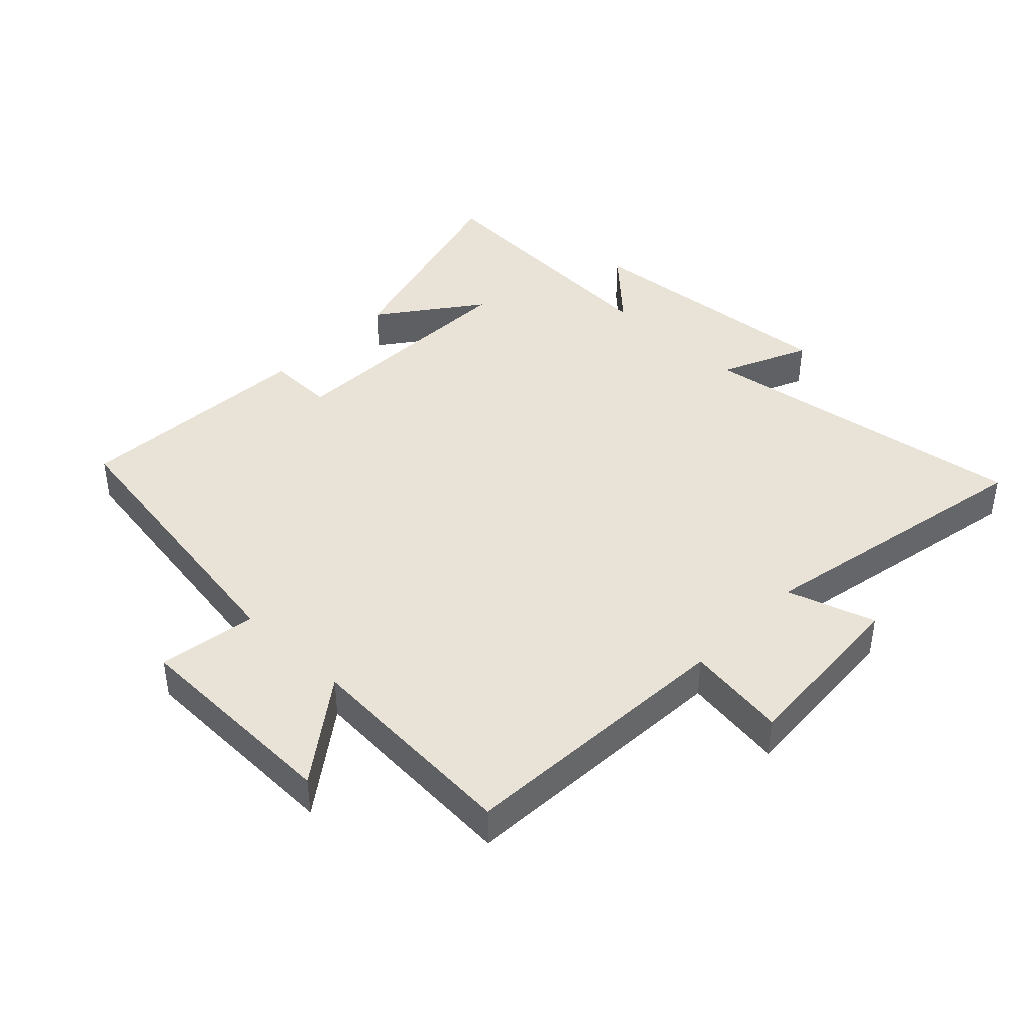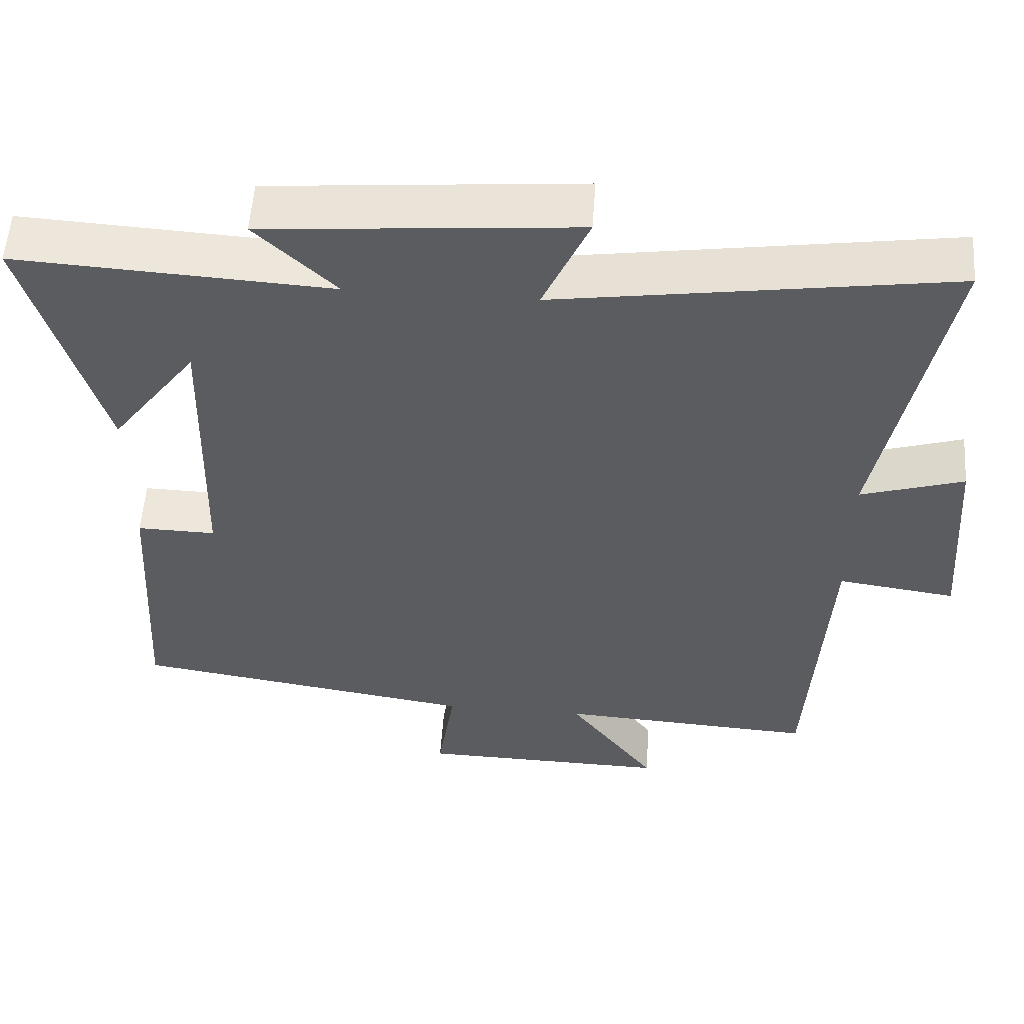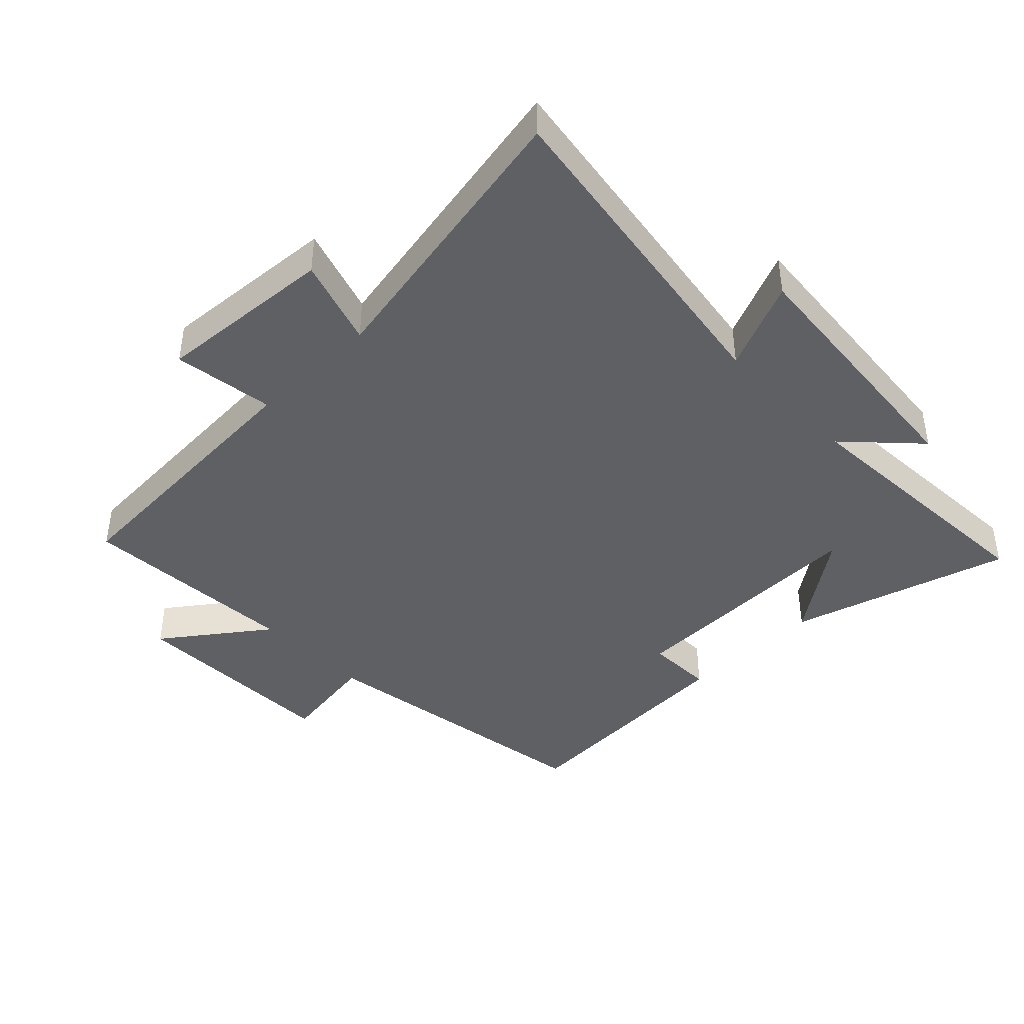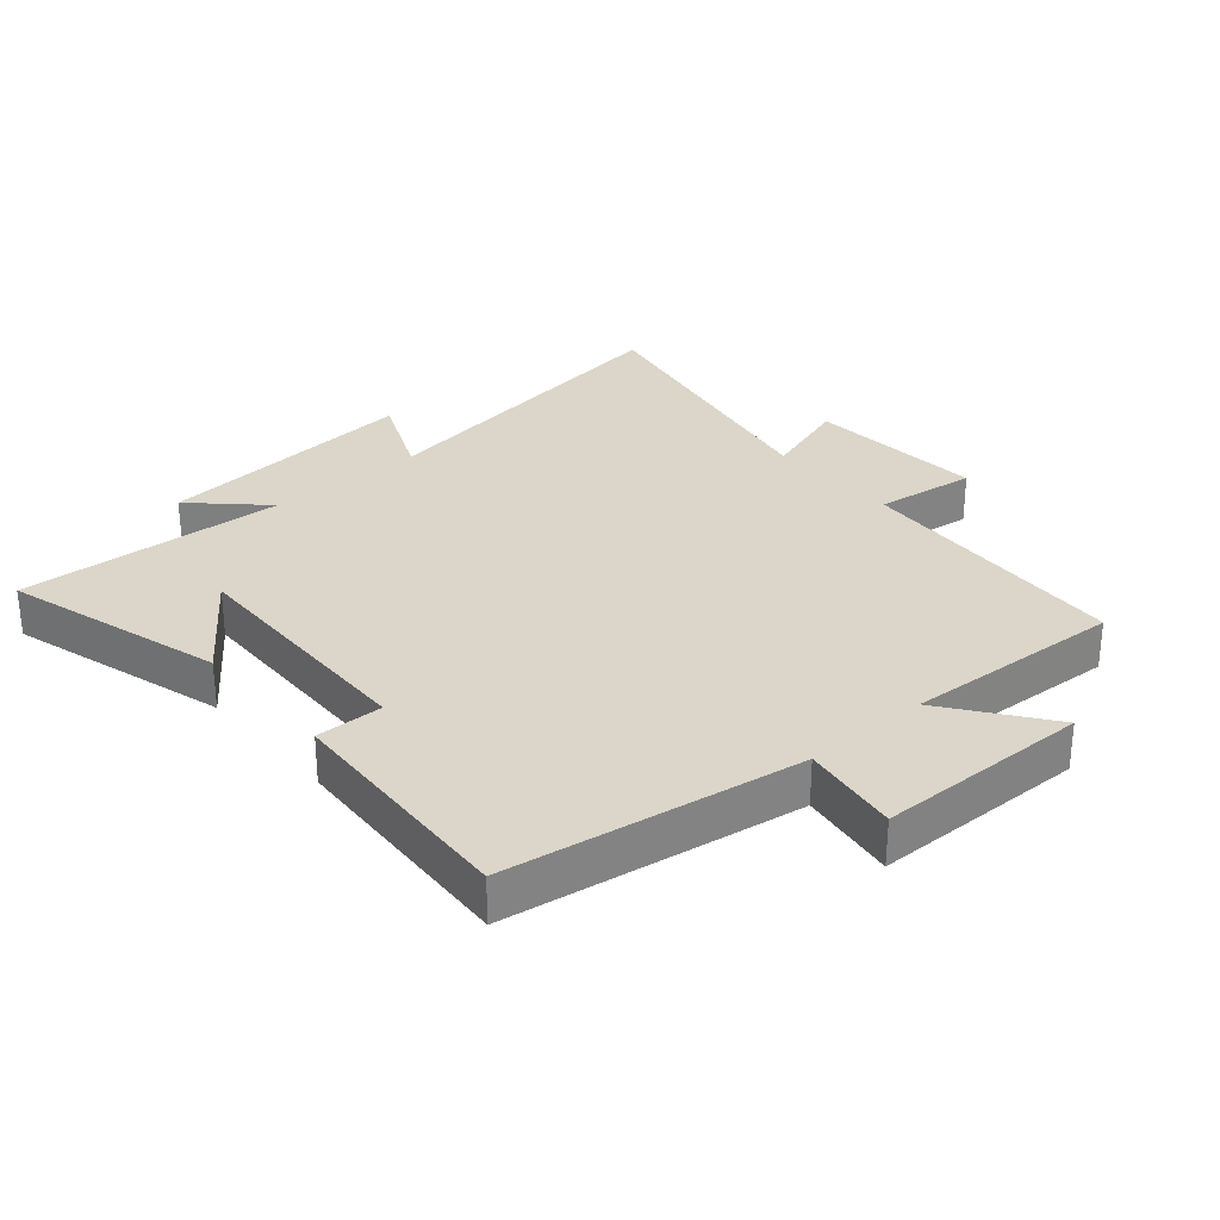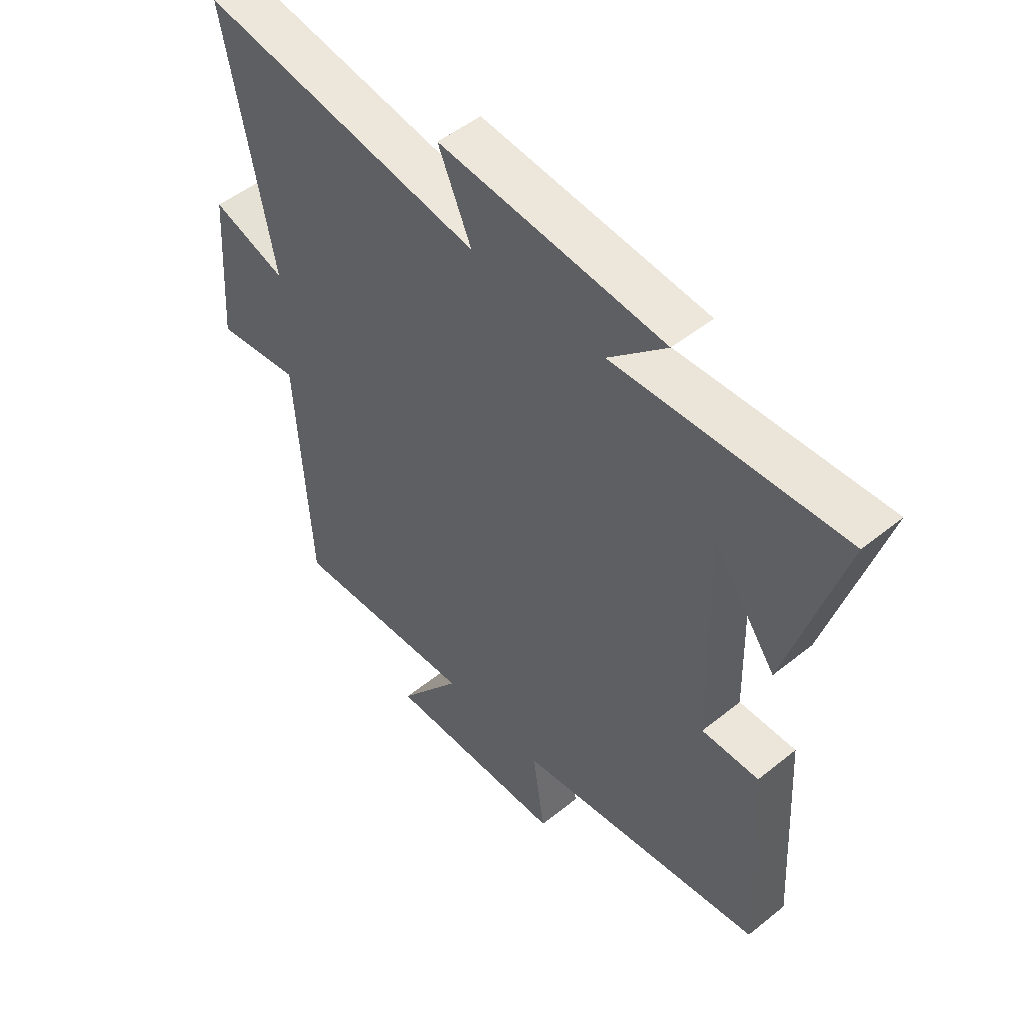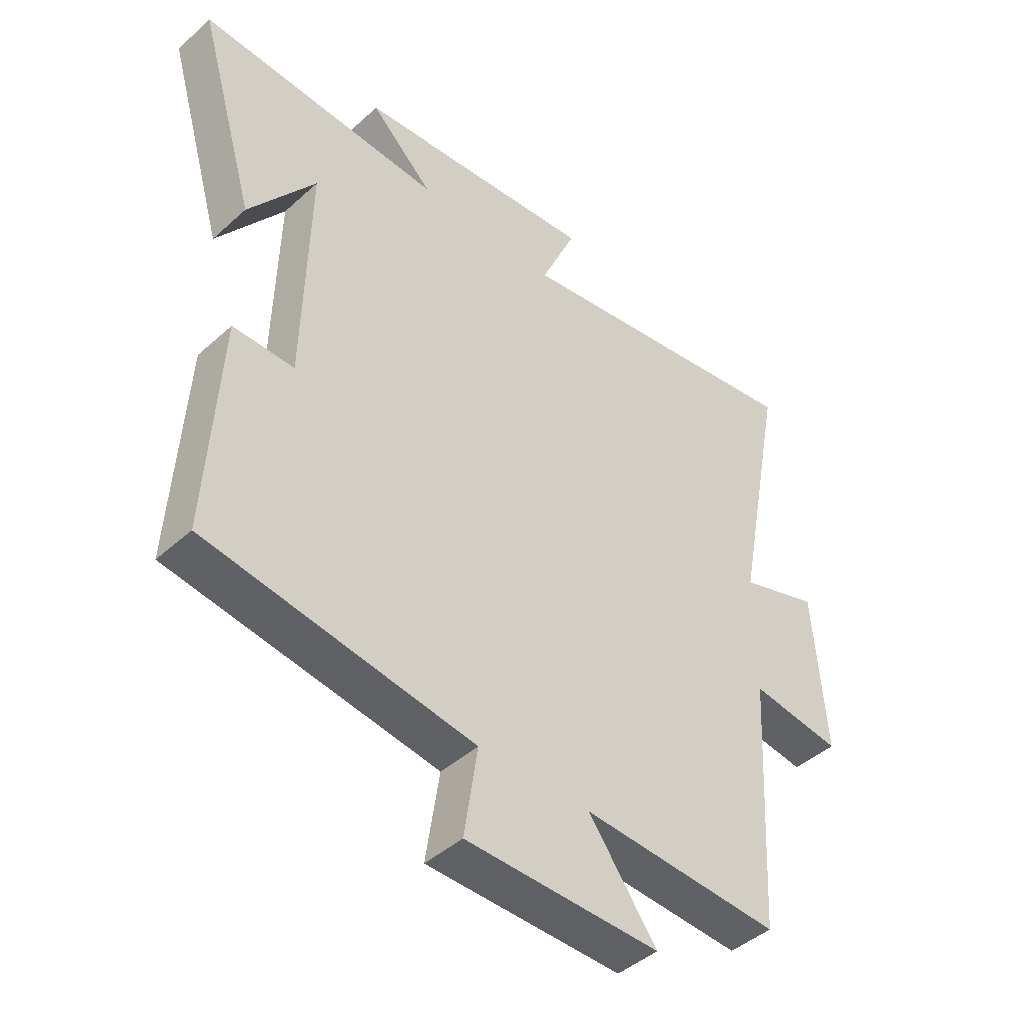
<metadata>
{"format":"obj","ext":"obj","renderer":"f3d","projection":"perspective","resolution":1024,"background":"white","views":[{"elev":41.7,"azim":-135.9,"up":"+Y"},{"elev":55.1,"azim":-176.0,"up":"+Z"},{"elev":-42.2,"azim":-45.9,"up":"+Y"},{"elev":30.0,"azim":139.2,"up":"+Y"},{"elev":50.5,"azim":48.6,"up":"+Z"},{"elev":-43.9,"azim":136.5,"up":"+Z"}]}
</metadata>
<code>
v -0.475 0.07 -0.52
v -0.5 0.07 -0.084
v -0.657 0.07 -0.106
v -0.637 0.07 0.172
v -0.5 0.07 0.128
v -0.587 0.07 0.579
v -0.066 0.07 0.5
v -0.127 0.07 0.639
v 0.287 0.07 0.603
v 0.18 0.07 0.5
v 0.599 0.07 0.524
v 0.5 0.07 0.181
v 0.385 0.07 0.337
v 0.395 0.07 -0.055
v 0.5 0.07 -0.053
v 0.522 0.07 -0.429
v 0.062 0.07 -0.5
v 0.085 0.07 -0.653
v -0.249 0.07 -0.659
v -0.132 0.07 -0.5
v -0.475 0 -0.52
v -0.5 0 -0.084
v -0.657 0 -0.106
v -0.637 0 0.172
v -0.5 0 0.128
v -0.587 0 0.579
v -0.066 0 0.5
v -0.127 0 0.639
v 0.287 0 0.603
v 0.18 0 0.5
v 0.599 0 0.524
v 0.5 0 0.181
v 0.385 0 0.337
v 0.395 0 -0.055
v 0.5 0 -0.053
v 0.522 0 -0.429
v 0.062 0 -0.5
v 0.085 0 -0.653
v -0.249 0 -0.659
v -0.132 0 -0.5
f 17 18 19 20
f 15 16 17 20
f 14 15 20 1
f 13 14 1 2
f 11 12 13
f 10 11 13 2
f 7 8 9 10
f 7 10 2 3
f 5 6 7
f 5 7 3
f 3 4 5
f 40 39 38 37
f 40 37 36 35
f 21 40 35 34
f 22 21 34 33
f 33 32 31
f 22 33 31 30
f 30 29 28 27
f 23 22 30 27
f 27 26 25
f 23 27 25
f 25 24 23
f 1 21 22 2
f 2 22 23 3
f 3 23 24 4
f 4 24 25 5
f 5 25 26 6
f 6 26 27 7
f 7 27 28 8
f 8 28 29 9
f 9 29 30 10
f 10 30 31 11
f 11 31 32 12
f 12 32 33 13
f 13 33 34 14
f 14 34 35 15
f 15 35 36 16
f 16 36 37 17
f 17 37 38 18
f 18 38 39 19
f 19 39 40 20
f 20 40 21 1

</code>
